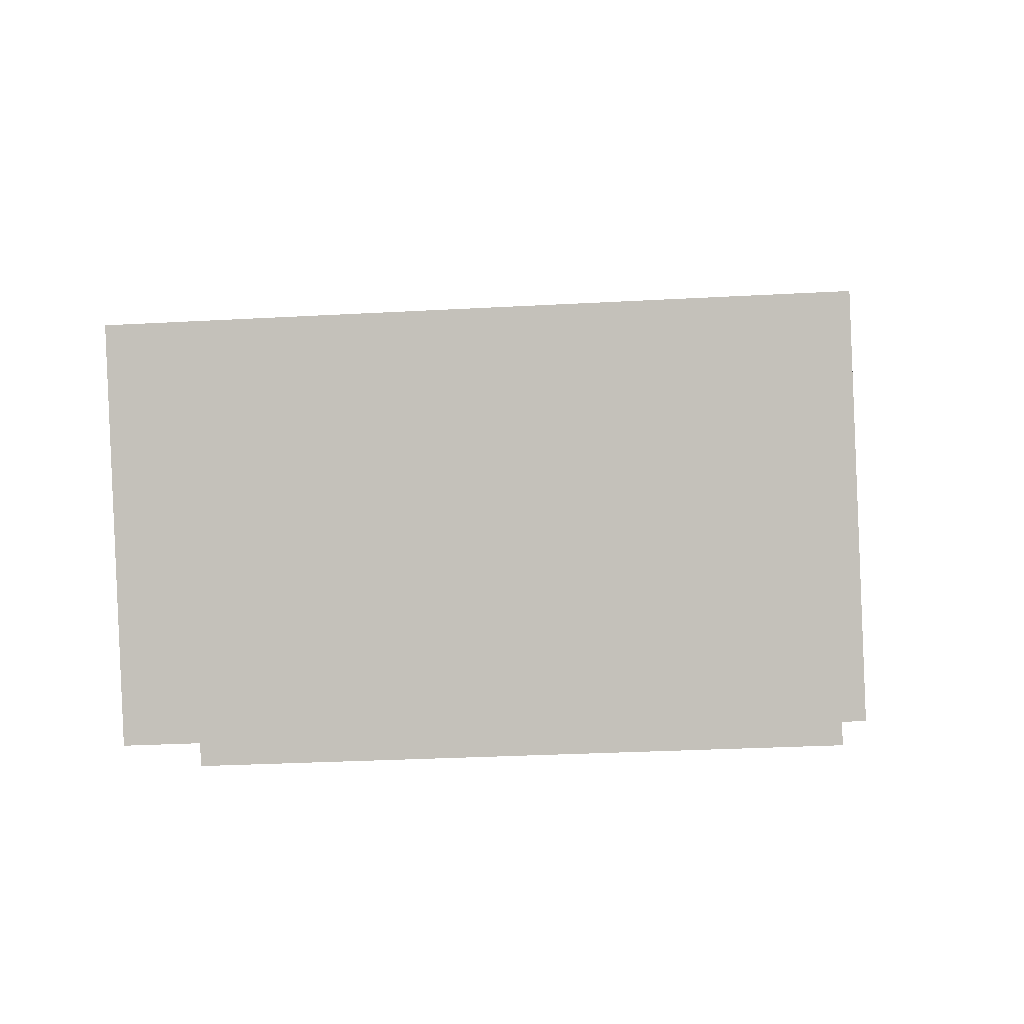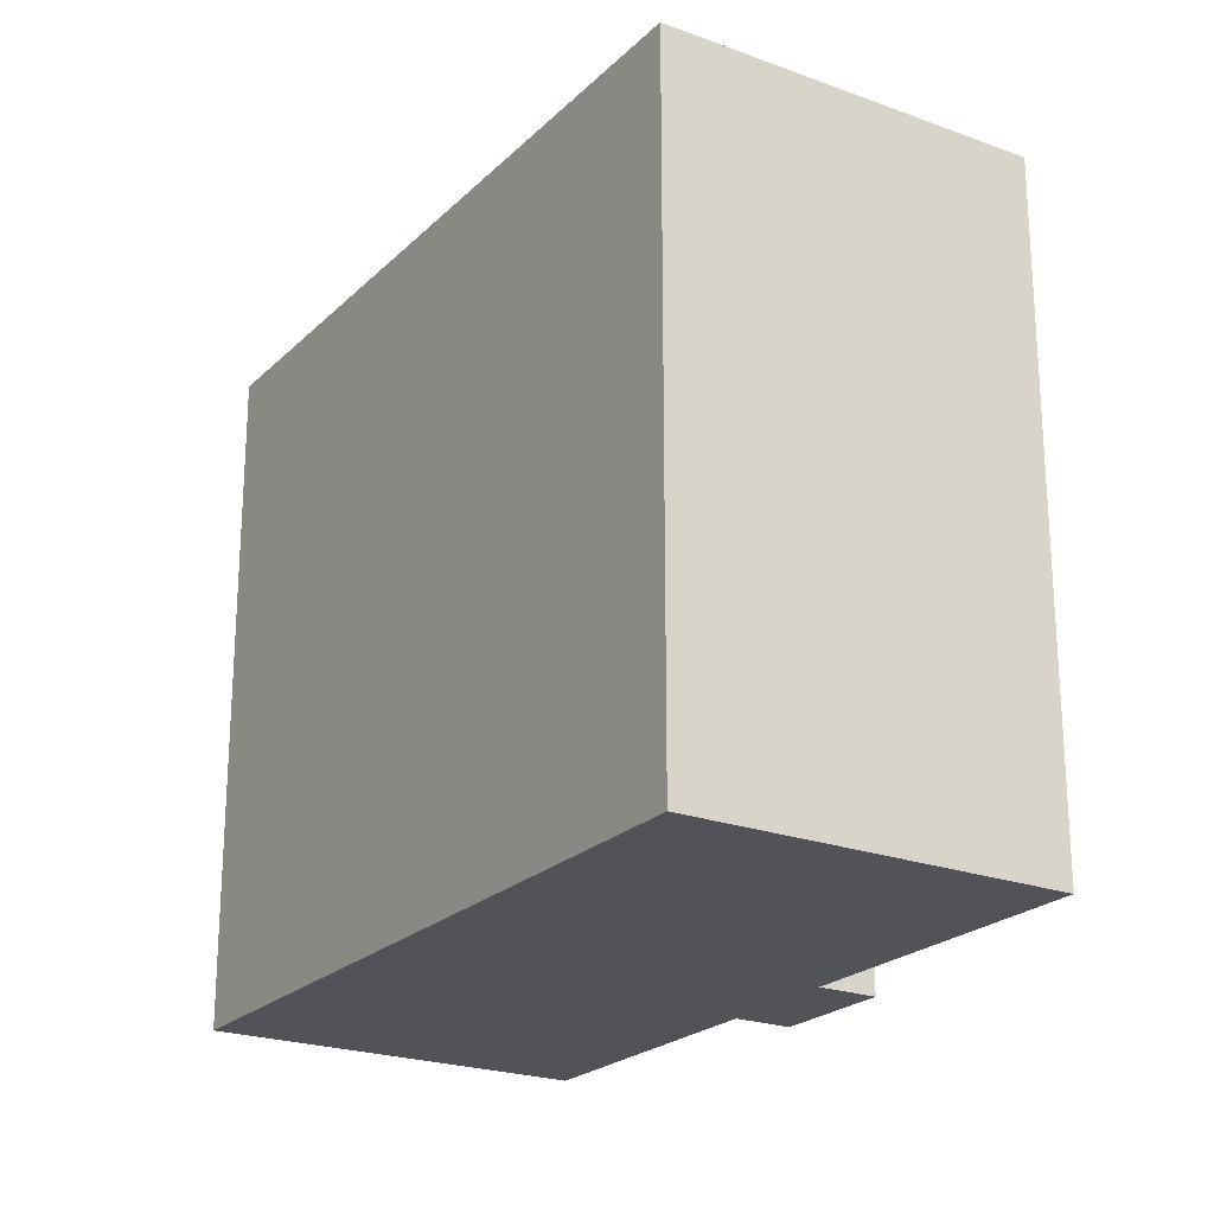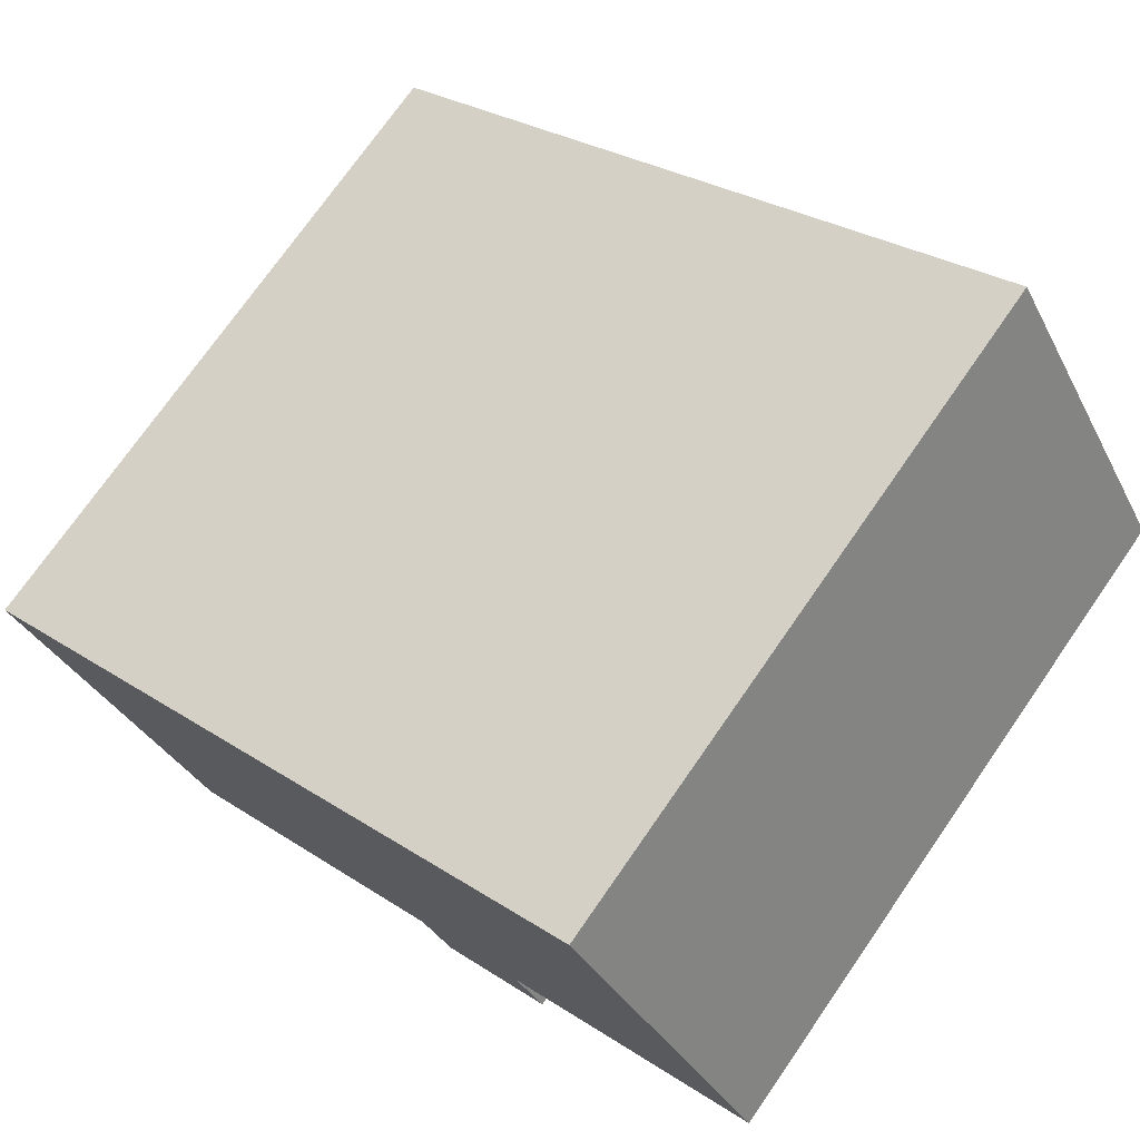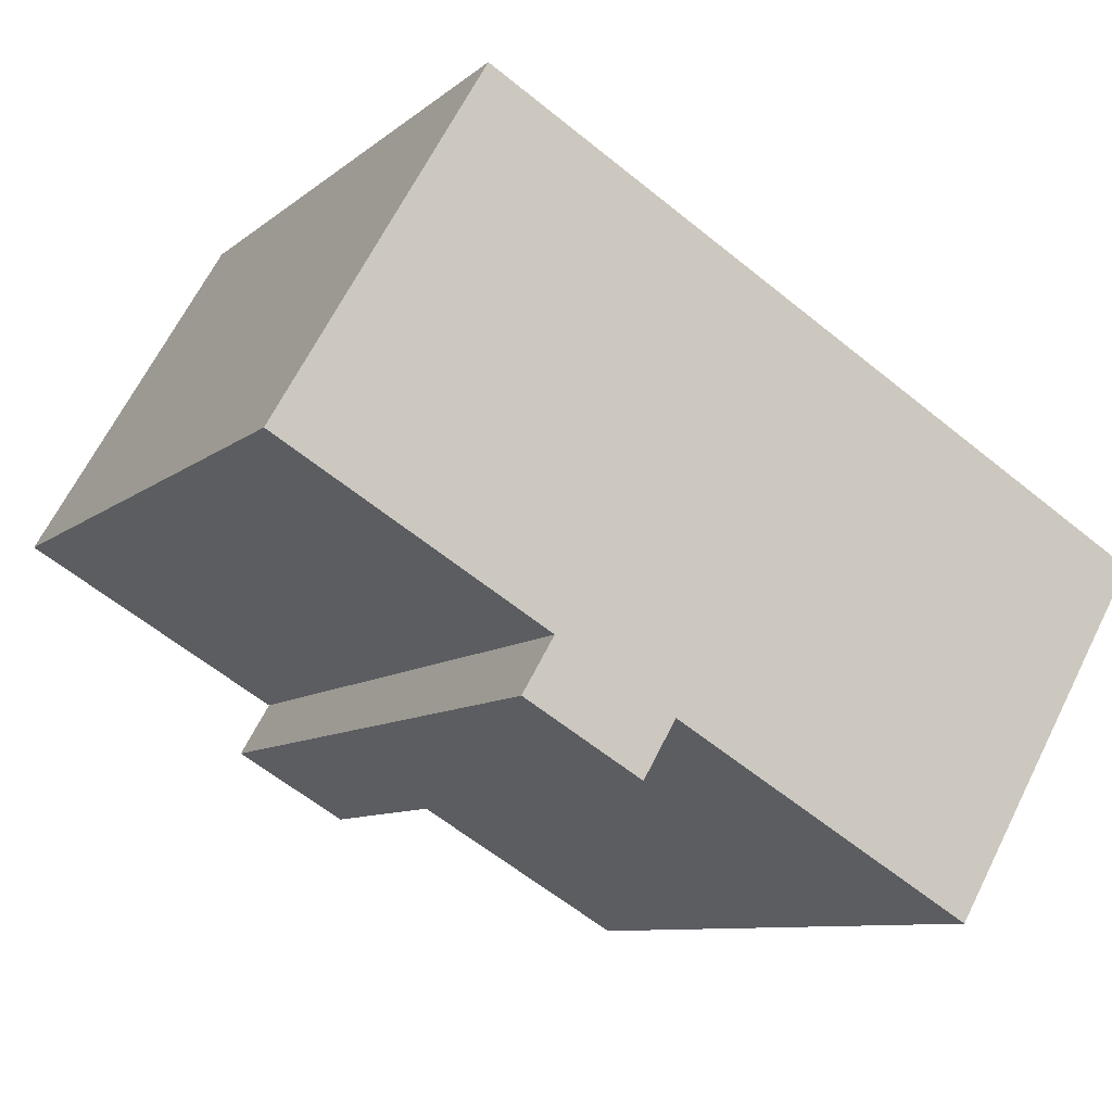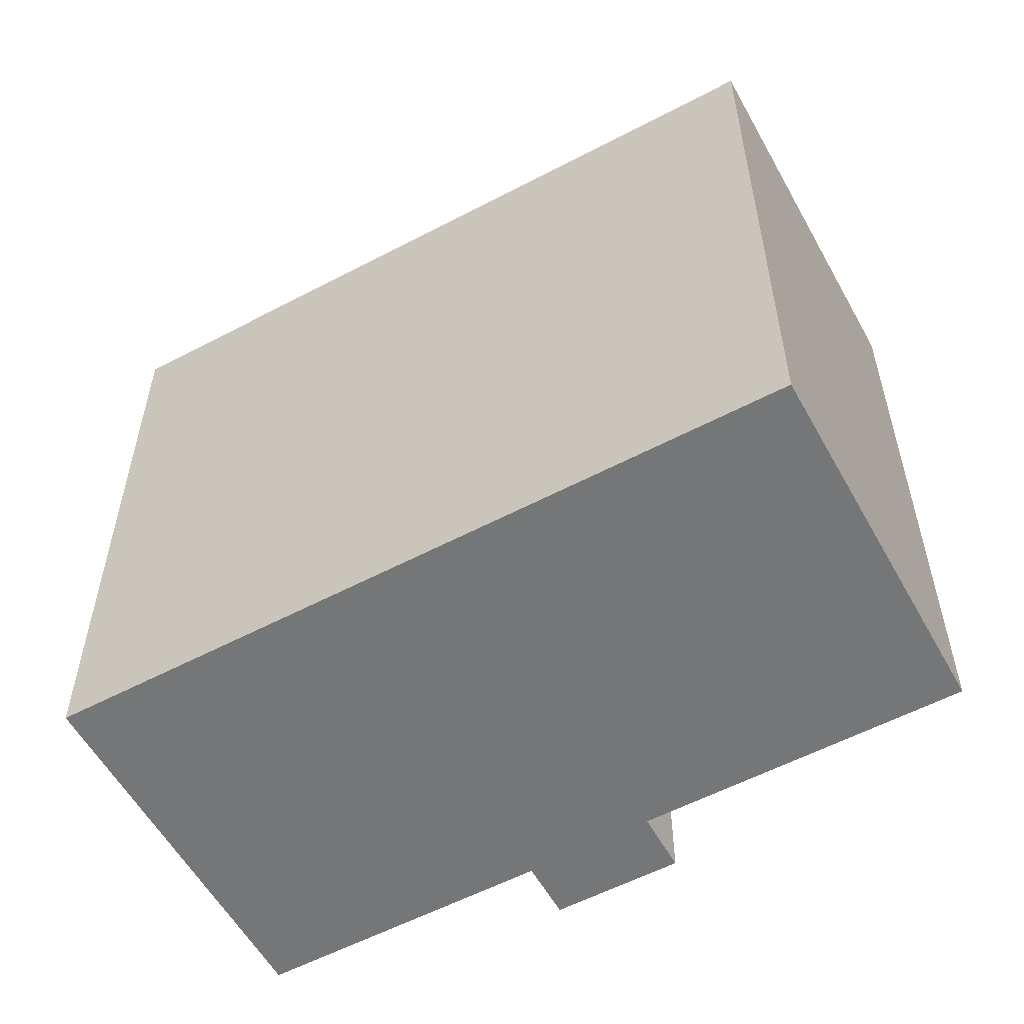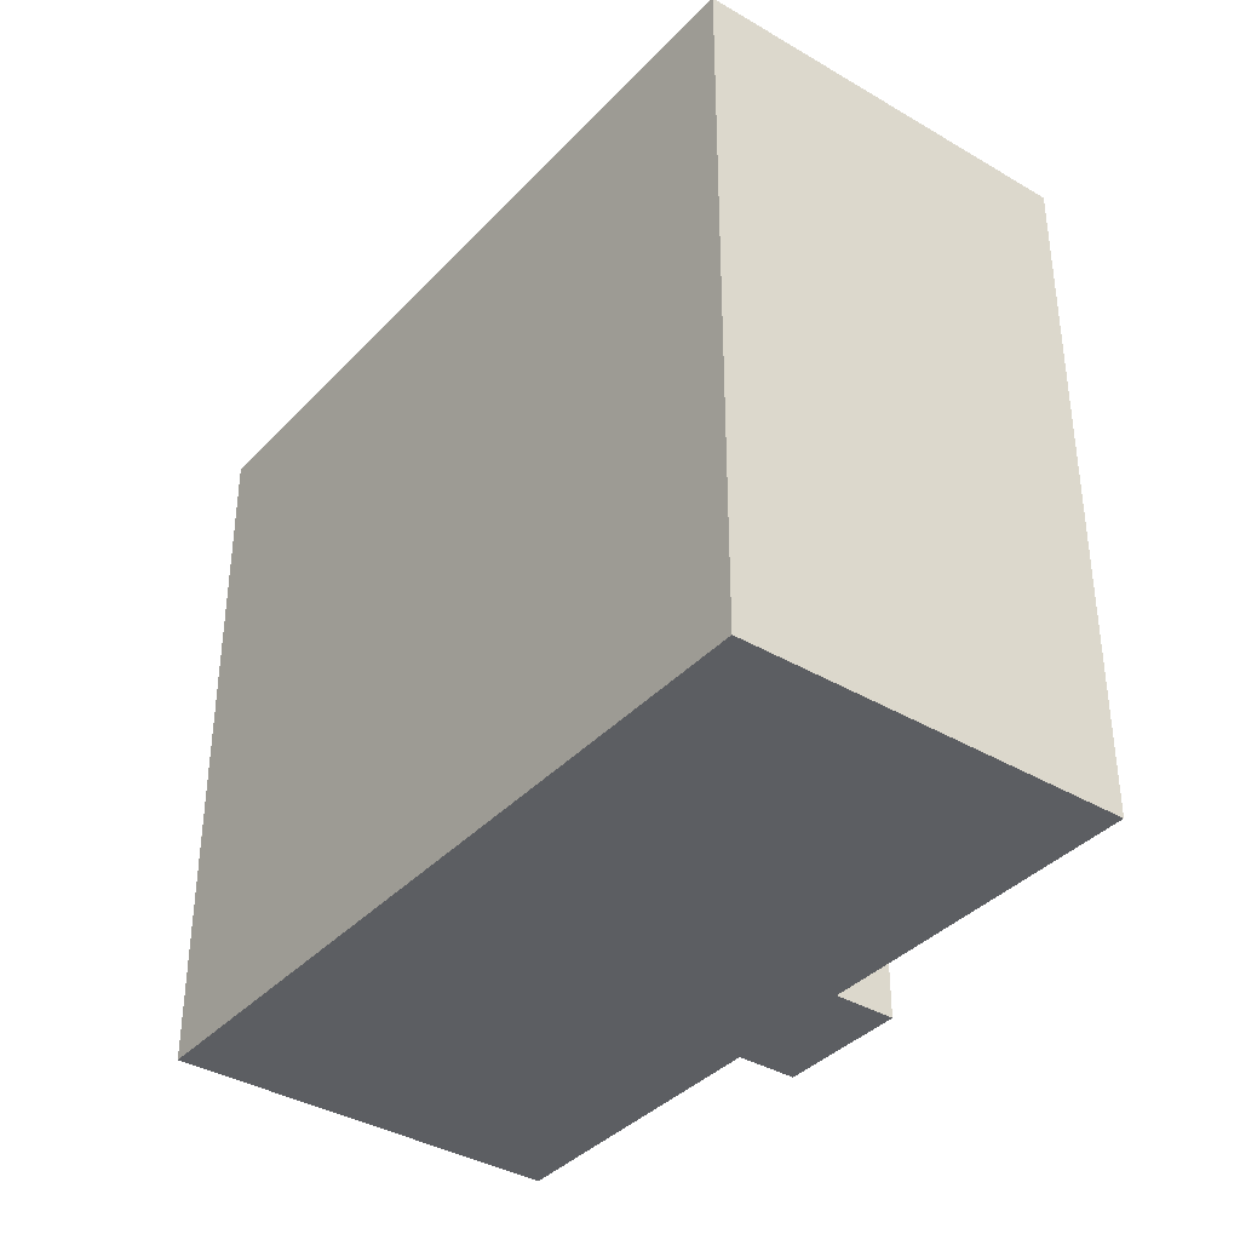
<metadata>
{"format":"obj","ext":"obj","renderer":"f3d","projection":"perspective","resolution":1024,"background":"white","views":[{"elev":-29.1,"azim":94.7,"up":"+Z"},{"elev":-22.6,"azim":87.9,"up":"+Y"},{"elev":73.8,"azim":-145.2,"up":"+Z"},{"elev":-8.9,"azim":-26.7,"up":"+Z"},{"elev":-56.8,"azim":59.1,"up":"+Y"},{"elev":-37.5,"azim":83.2,"up":"+Y"}]}
</metadata>
<code>
v  6.391 18.94 -5.703
v  10.47 18.94 -6.051
v  9.579 18.94 -7.567
v  14.06 18.94 -8.154
v  24.09 18.94 -1.503
v  18.63 18.94 -10.83
v  5.481 18.94 9.375
v  7.248 18.94 -4.238
v  0 18.94 1.16e-15
v  24.09 9.203e-17 -1.503
v  18.63 6.63e-16 -10.83
v  10.47 3.705e-16 -6.051
v  9.579 4.633e-16 -7.567
v  14.06 4.993e-16 -8.154
v  6.391 3.492e-16 -5.703
v  7.248 2.595e-16 -4.238
v  0 0 0
v  5.481 -5.741e-16 9.375
g defaultobject
f 1 2 3
f 4 5 6
f 5 4 7
f 7 4 2
f 7 2 8
f 8 2 1
f 7 8 9
f 10 6 5
f 6 10 11
f 12 3 2
f 3 12 13
f 11 4 6
f 4 11 2
f 2 11 12
f 12 11 14
f 13 1 3
f 1 13 15
f 16 9 8
f 9 16 17
f 15 8 1
f 8 15 16
f 17 7 9
f 7 17 18
f 18 5 7
f 5 18 10
f 13 16 15
f 16 18 17
f 18 16 13
f 18 13 12
f 18 12 14
f 18 14 10
f 10 14 11

</code>
